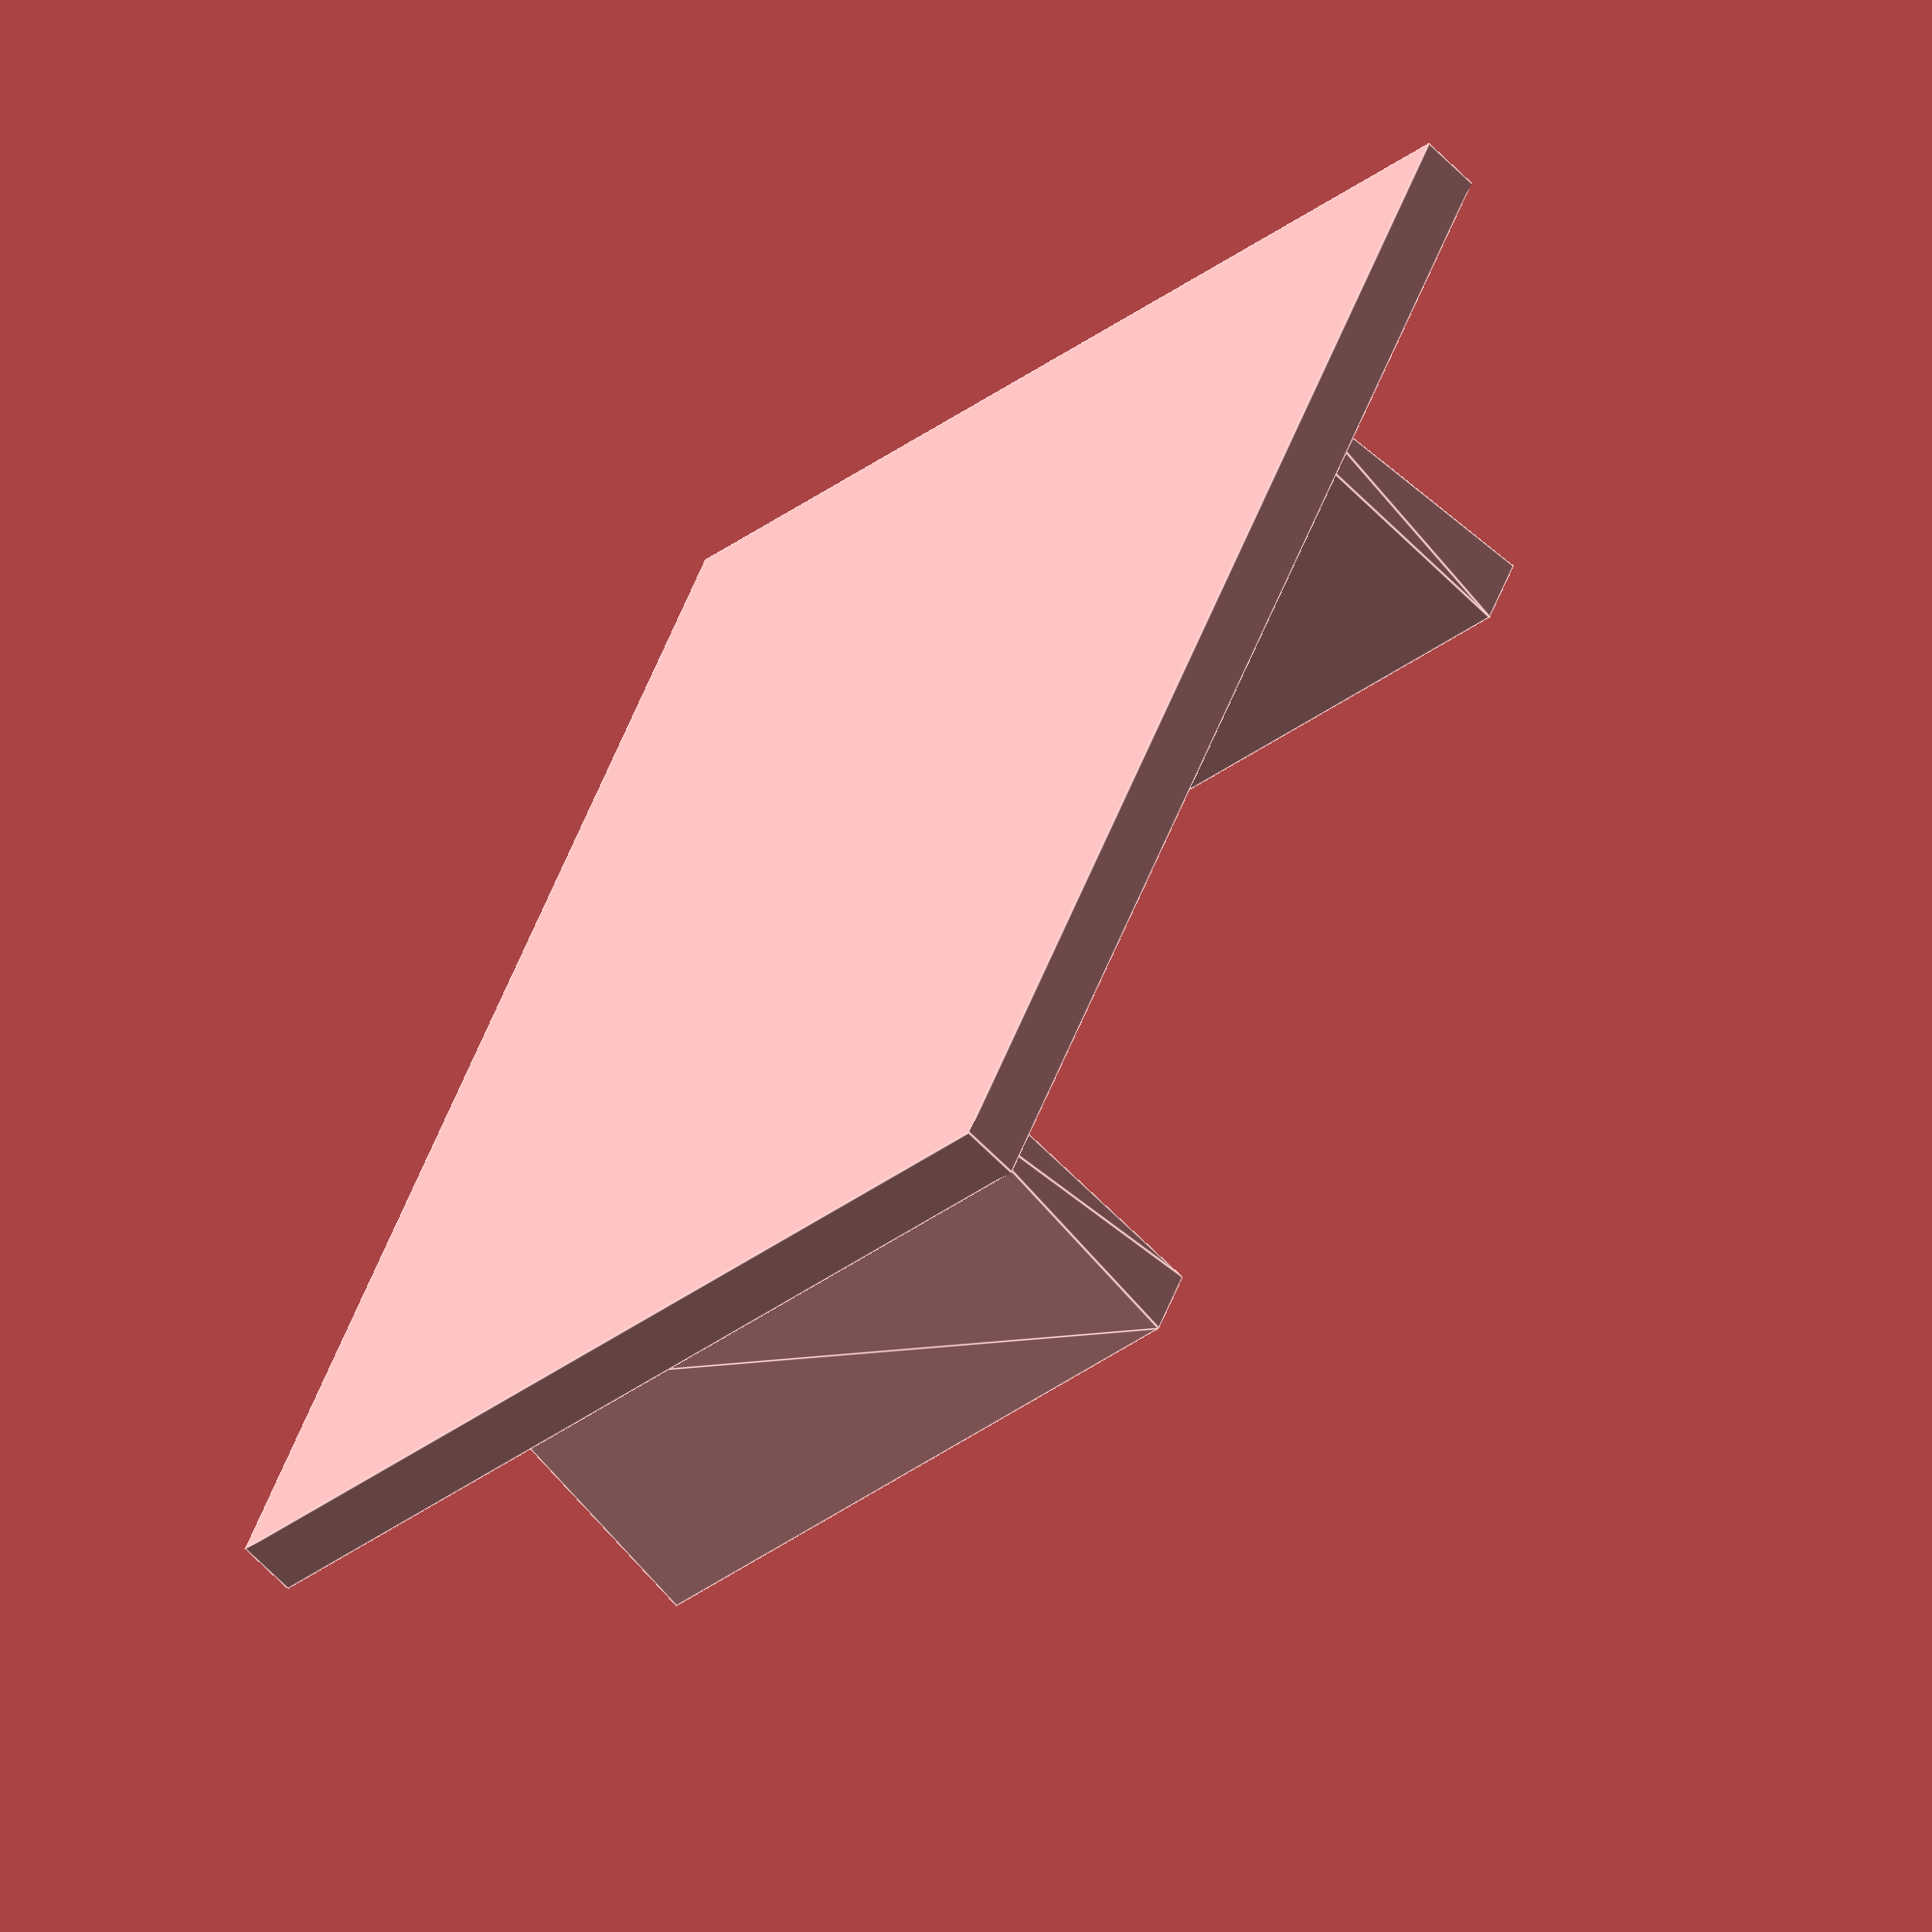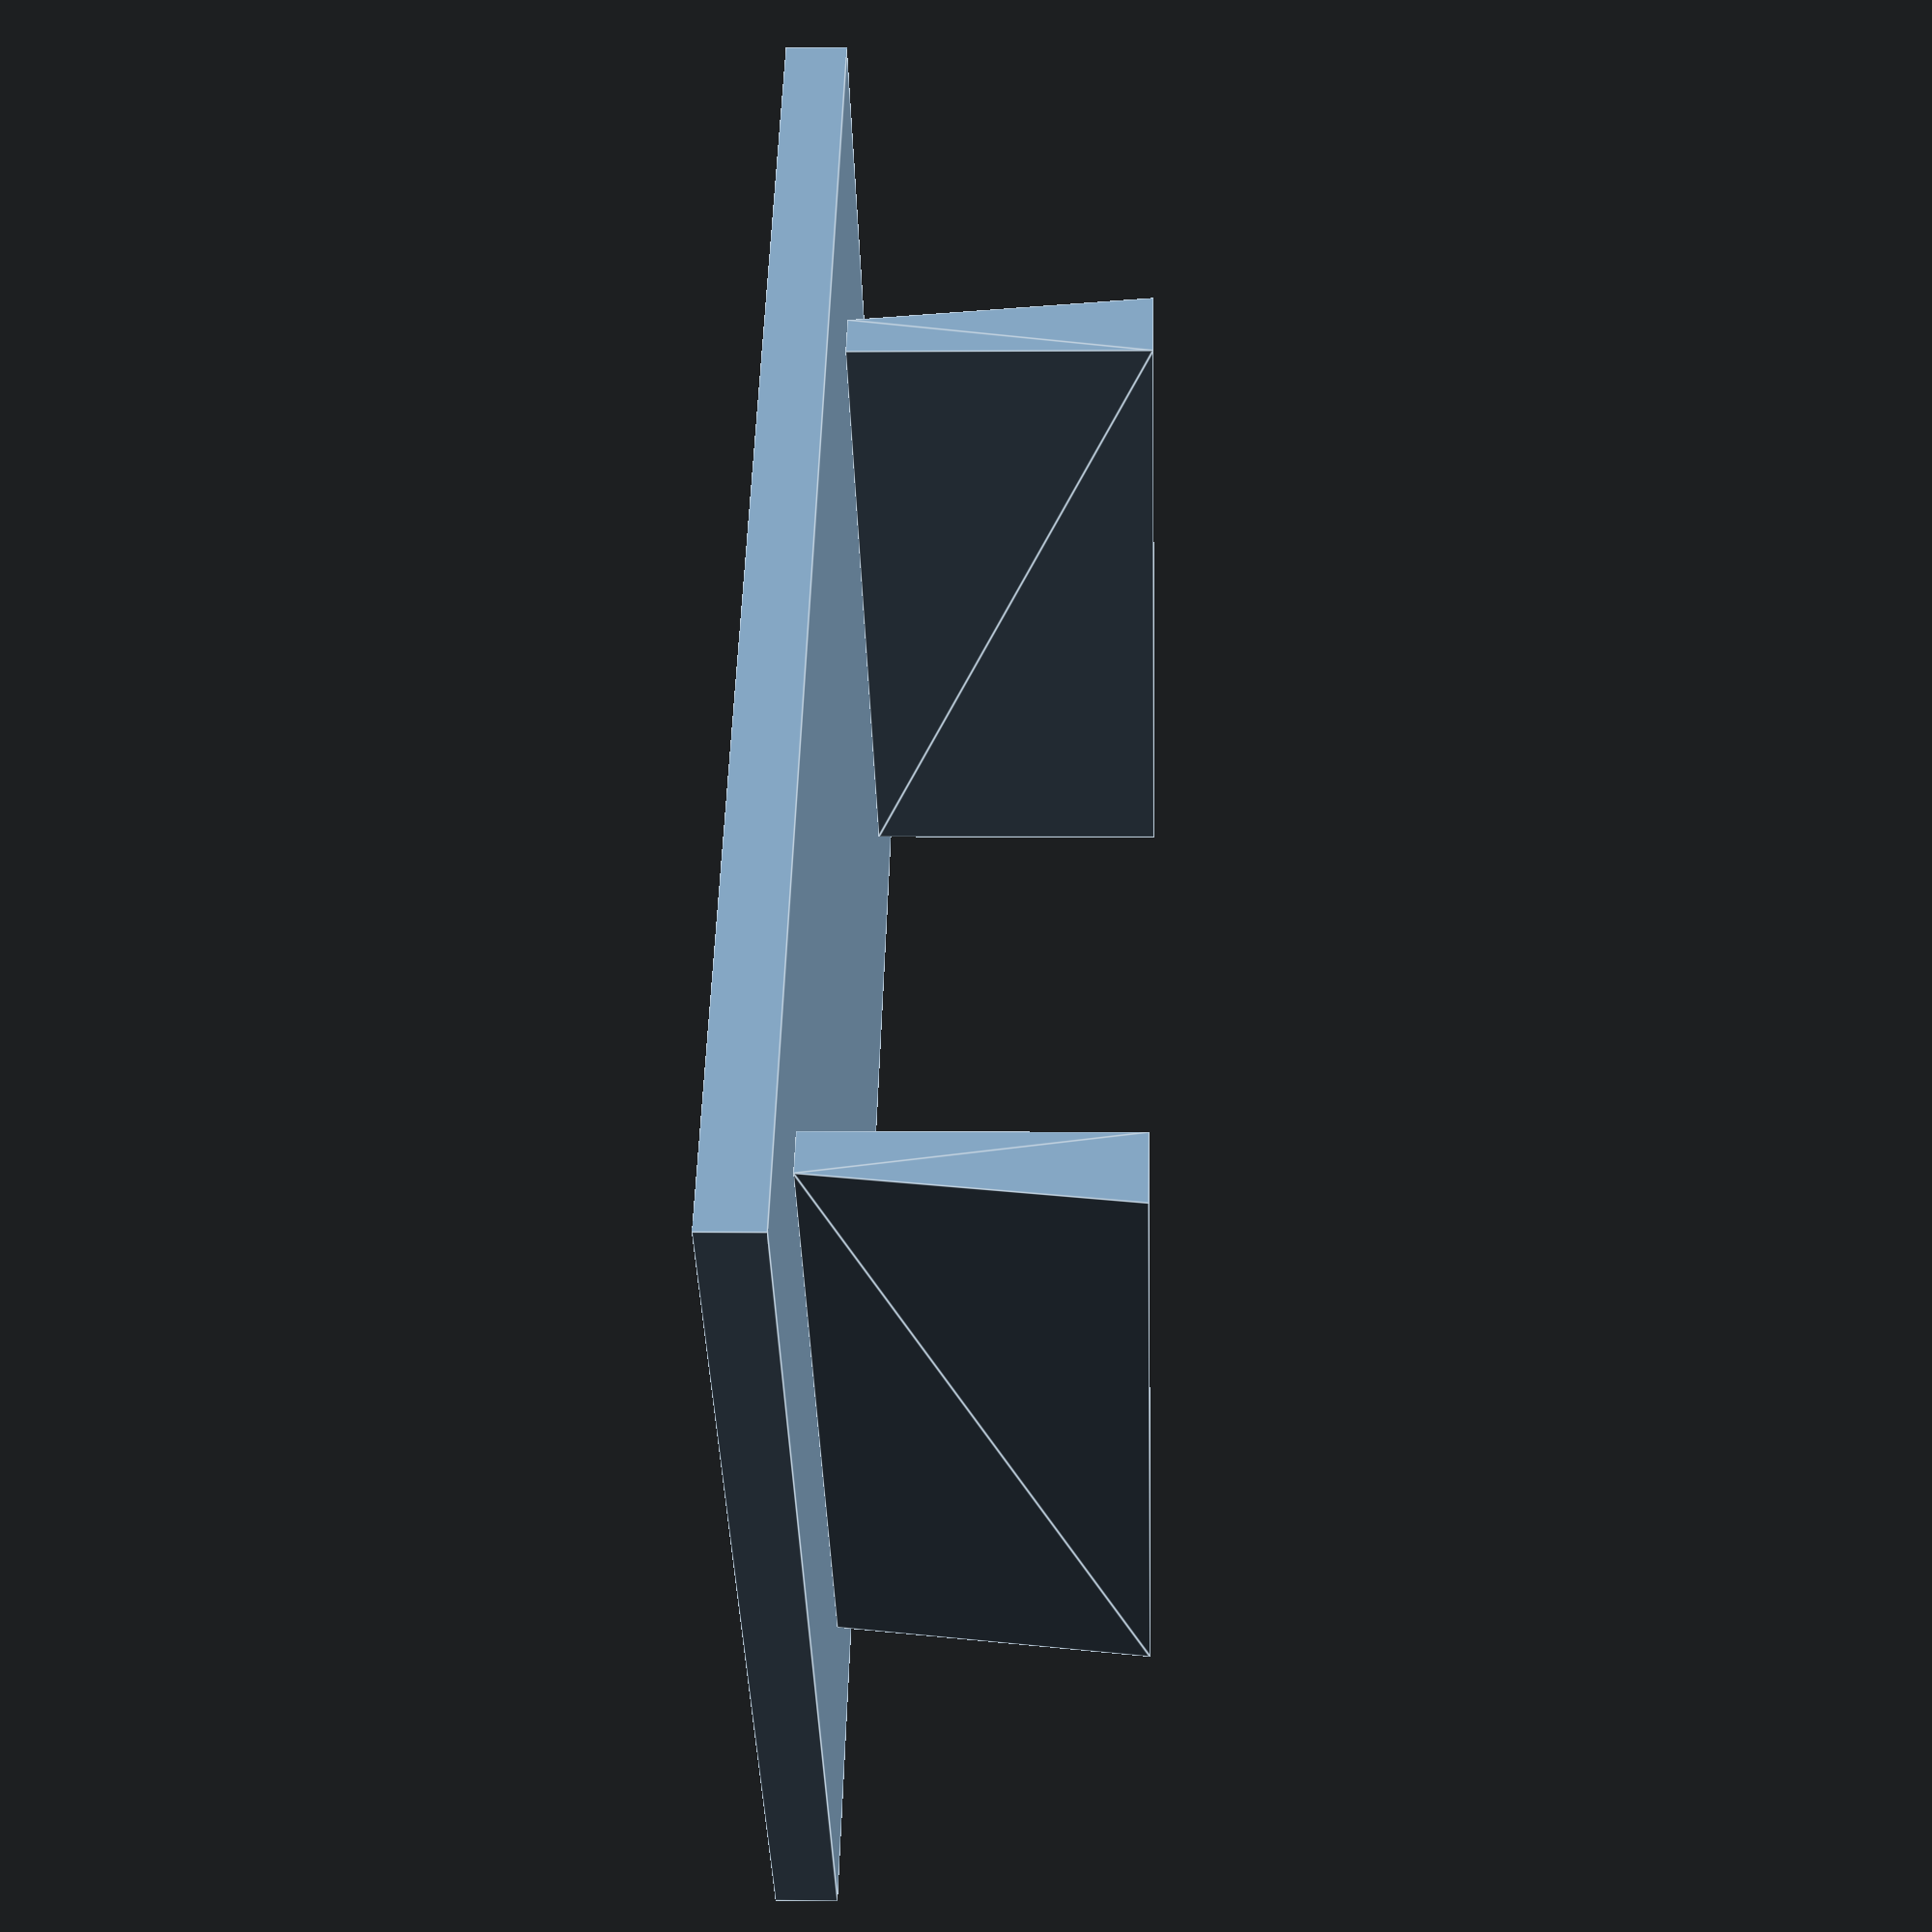
<openscad>
// Power Switch Cover
//
// After installing the power switch extension cable, I now have a hole in the
// electronics enclosure where the powerswitch used to be. This is a small cover
// to, well, cover it.

width  = 20;
height = 14;

material = 1;

overhang = 2;
gap      = 1;

union() {
    cube([
        width + 2 * overhang,
        height + 2 * overhang,
        material
    ]);

    translate([overhang + gap, 0, 0])
    thing();

    translate([width + overhang - gap, 0, 0])
    mirror([1, 0, 0])
    thing();
}

// This is the part that extends into the electronics enclosure and keeps the
// cover in place. No idea what to call it.
module thing() {
    depth = 5;

    translate([0, overhang - gap + height, material])
    rotate([90, 0, 0])
    linear_extrude(height - gap * 2)
    polygon([
        [ material * 0.25, 0.0],
        [ material       , 0.0],
        [ material       , depth],
        [-material * 0.25, depth],
    ]);
}

</openscad>
<views>
elev=243.9 azim=244.5 roll=316.0 proj=o view=edges
elev=357.5 azim=312.1 roll=272.4 proj=p view=edges
</views>
